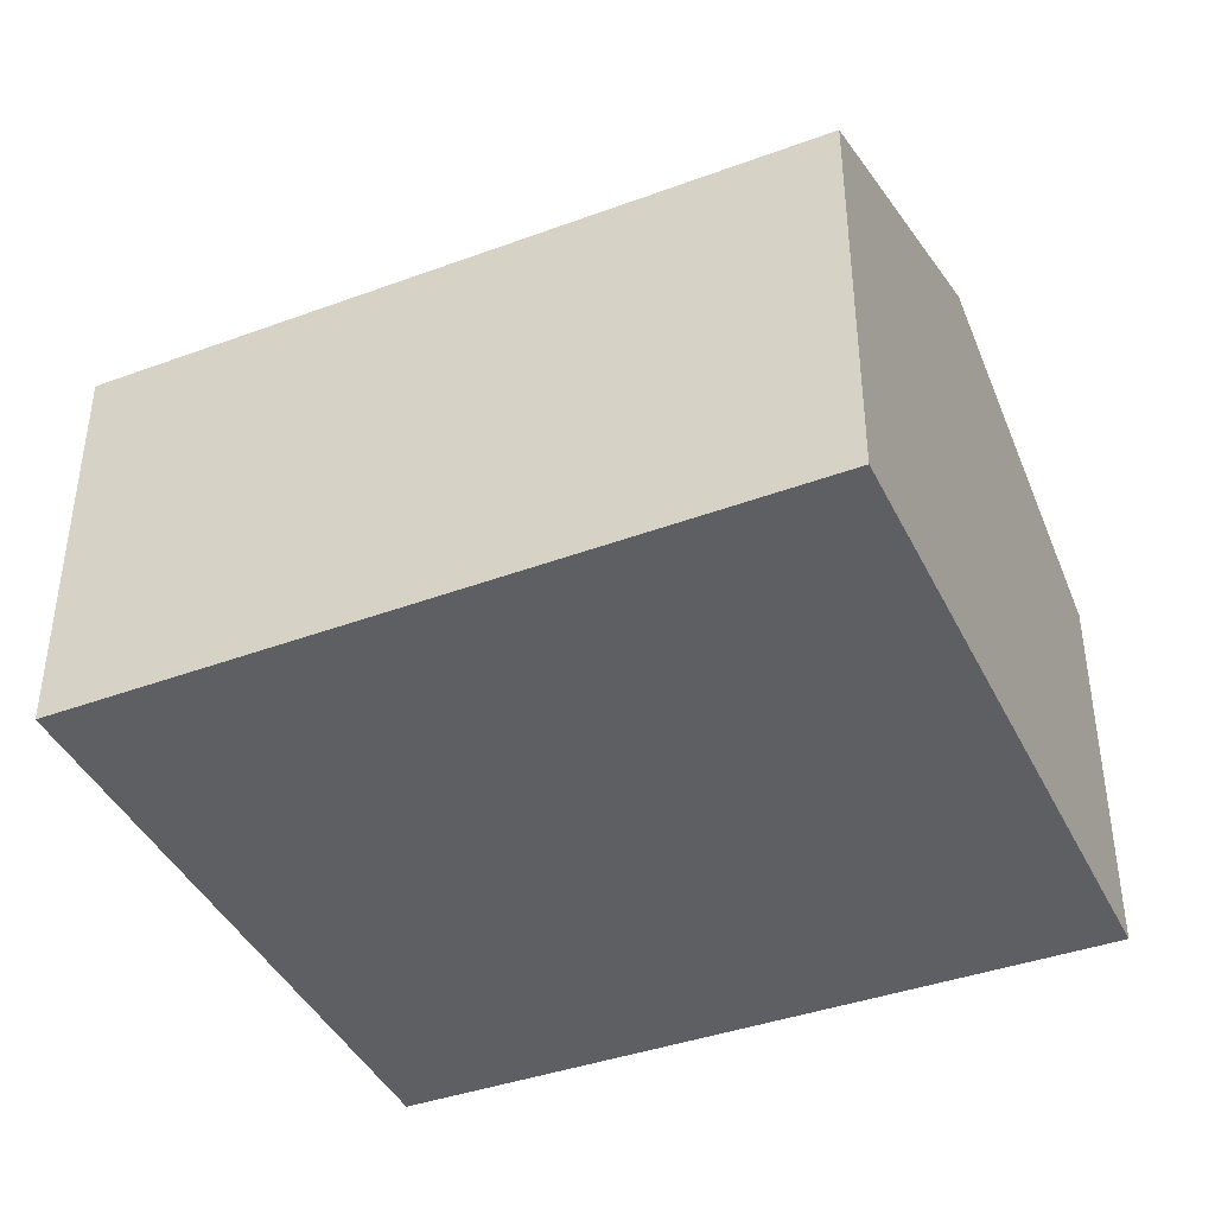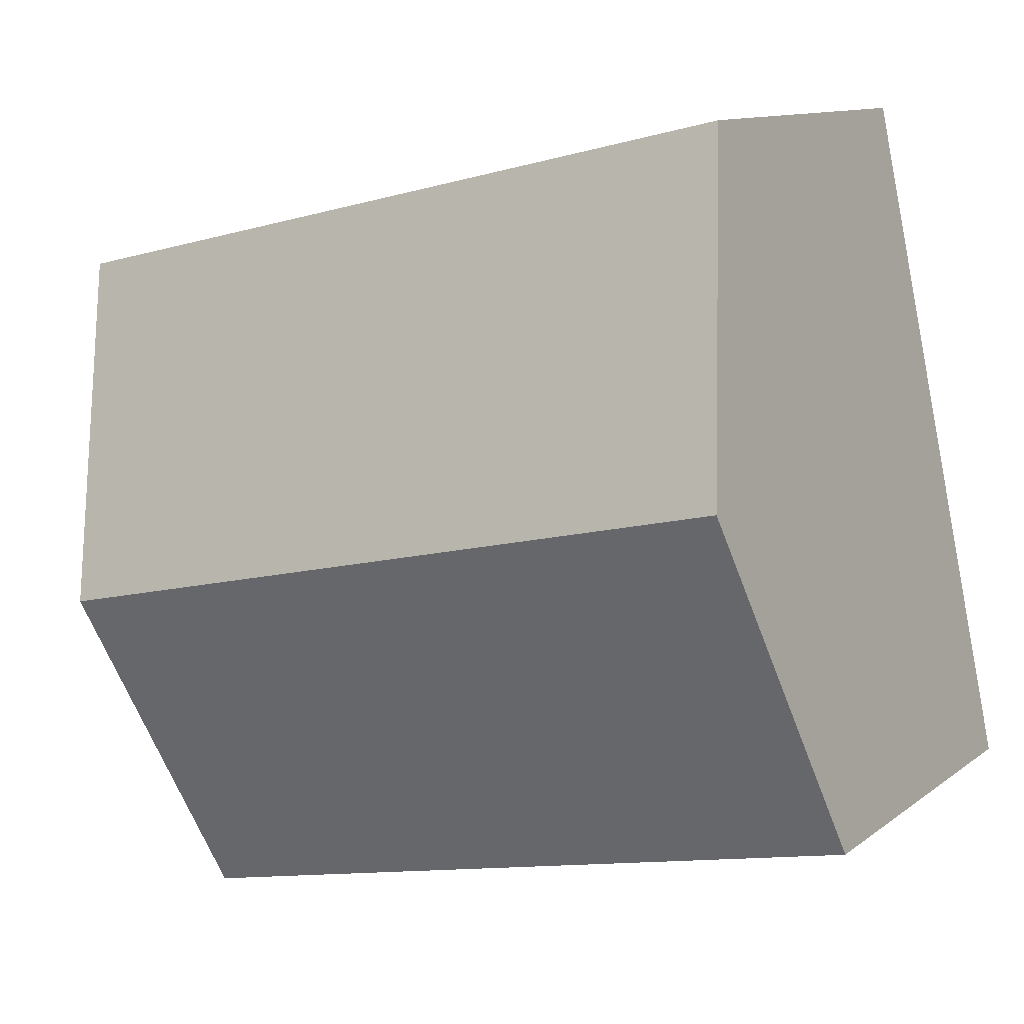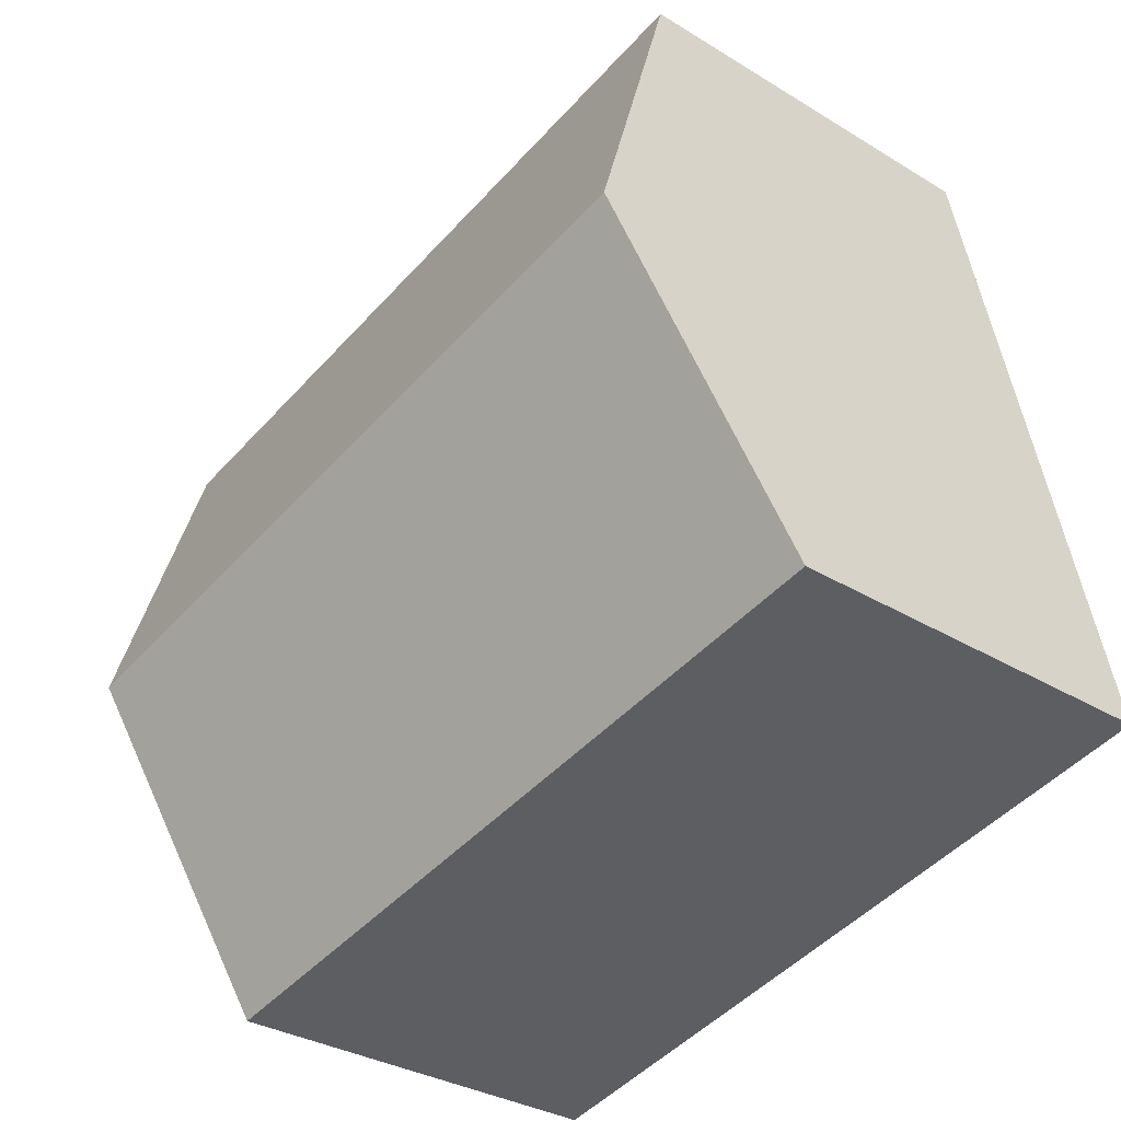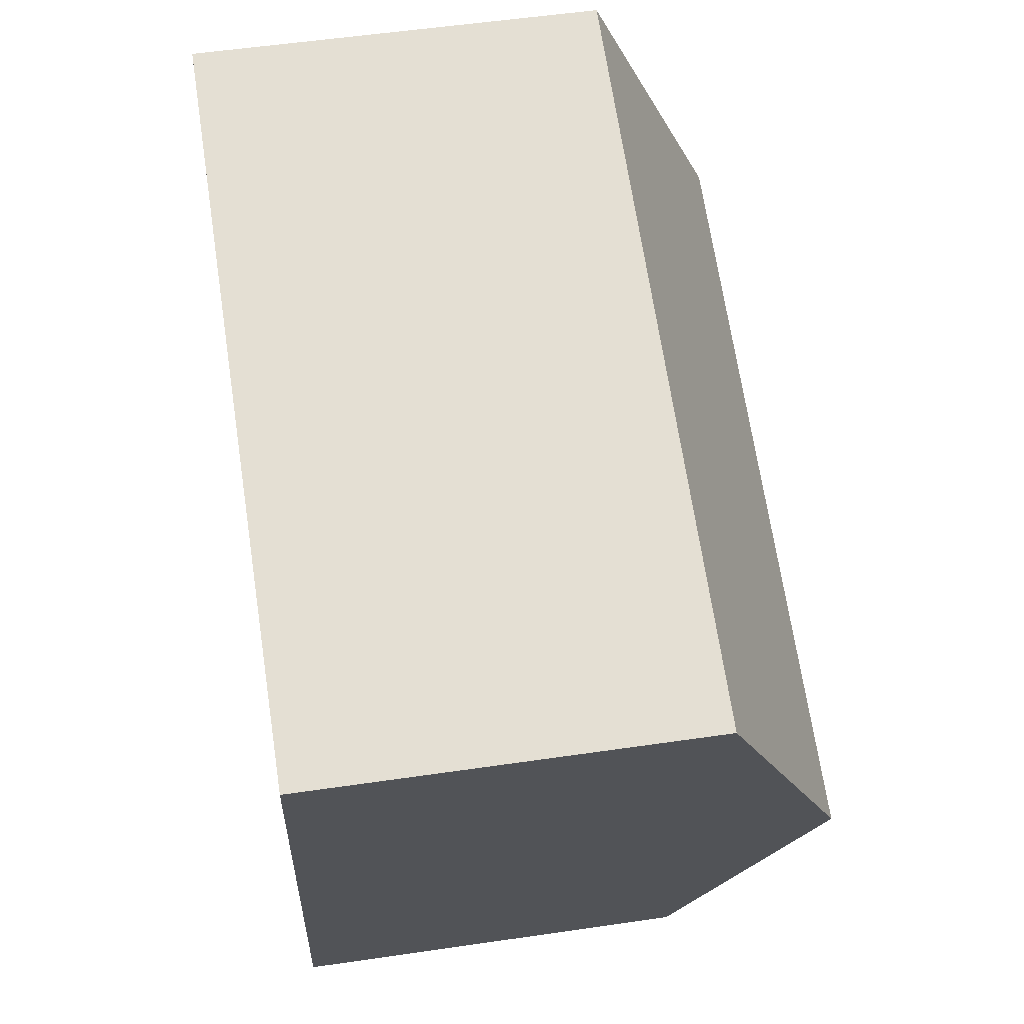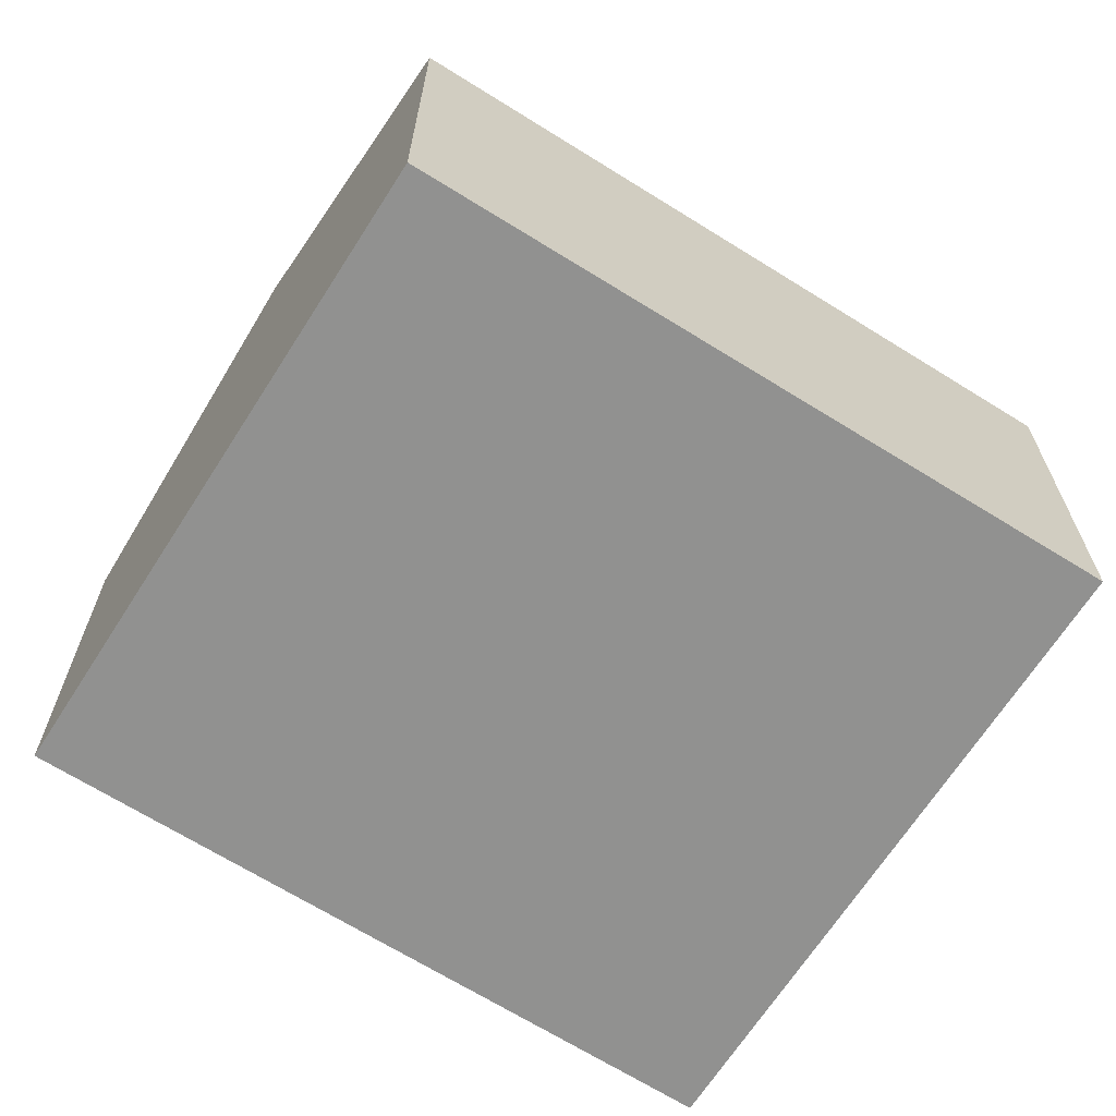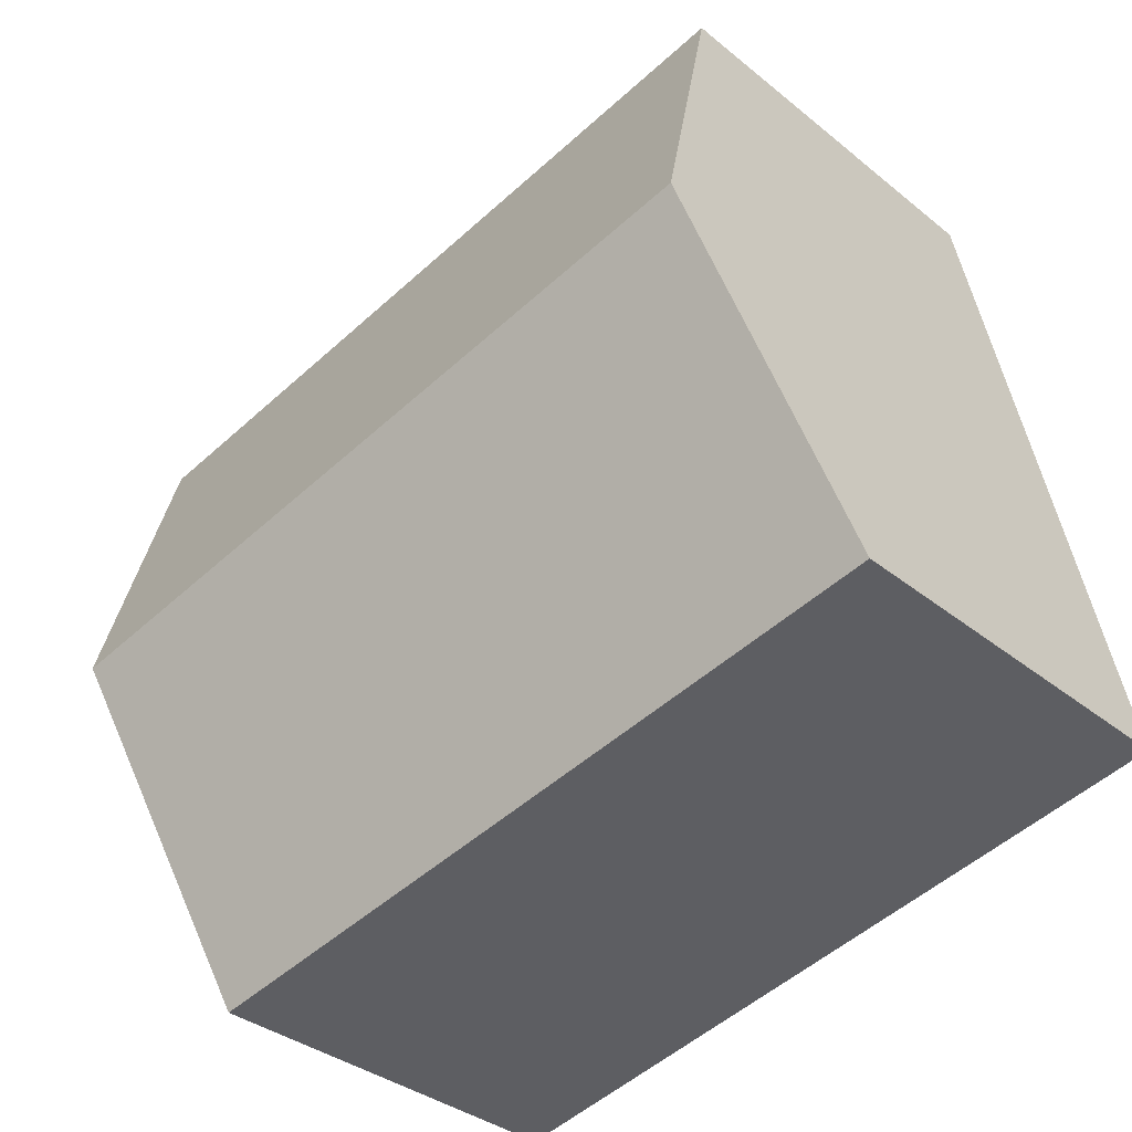
<metadata>
{"format":"obj","ext":"obj","renderer":"f3d","projection":"perspective","resolution":1024,"background":"white","views":[{"elev":-41.2,"azim":-143.6,"up":"+Y"},{"elev":11.3,"azim":-149.6,"up":"+Z"},{"elev":-31.8,"azim":-130.9,"up":"+Z"},{"elev":54.7,"azim":81.2,"up":"+Z"},{"elev":-65.9,"azim":160.0,"up":"+Y"},{"elev":-34.6,"azim":-137.4,"up":"+Z"}]}
</metadata>
<code>
v  6.427 2.926 3.761
v  0.53 3.944 2.513
v  1.051 2.926 4.983
v  5.876 3.944 1.298
v  5.332 2.937 -1.137
v  0 2.908 1.781e-16
v  5.332 6.962e-17 -1.137
v  0 0 0
v  0.53 -1.539e-16 2.513
v  1.051 -3.051e-16 4.983
v  6.427 -2.303e-16 3.761
v  5.876 -7.948e-17 1.298
g defaultobject
f 1 2 3
f 2 1 4
f 5 2 4
f 2 5 6
f 7 6 5
f 6 7 8
f 8 2 6
f 2 8 3
f 3 8 9
f 3 9 10
f 10 1 3
f 1 10 11
f 4 7 5
f 7 4 1
f 7 1 12
f 12 1 11
f 9 11 10
f 11 9 8
f 11 8 12
f 12 8 7

</code>
